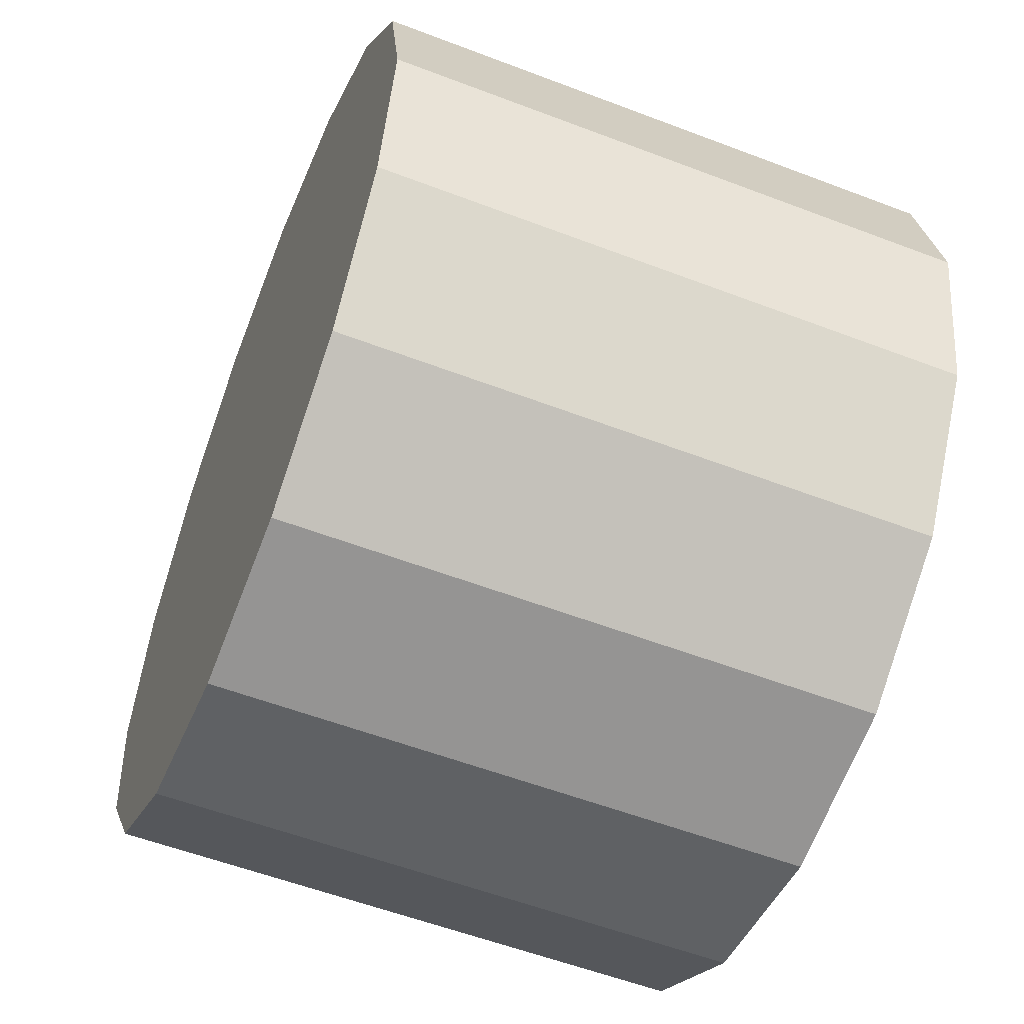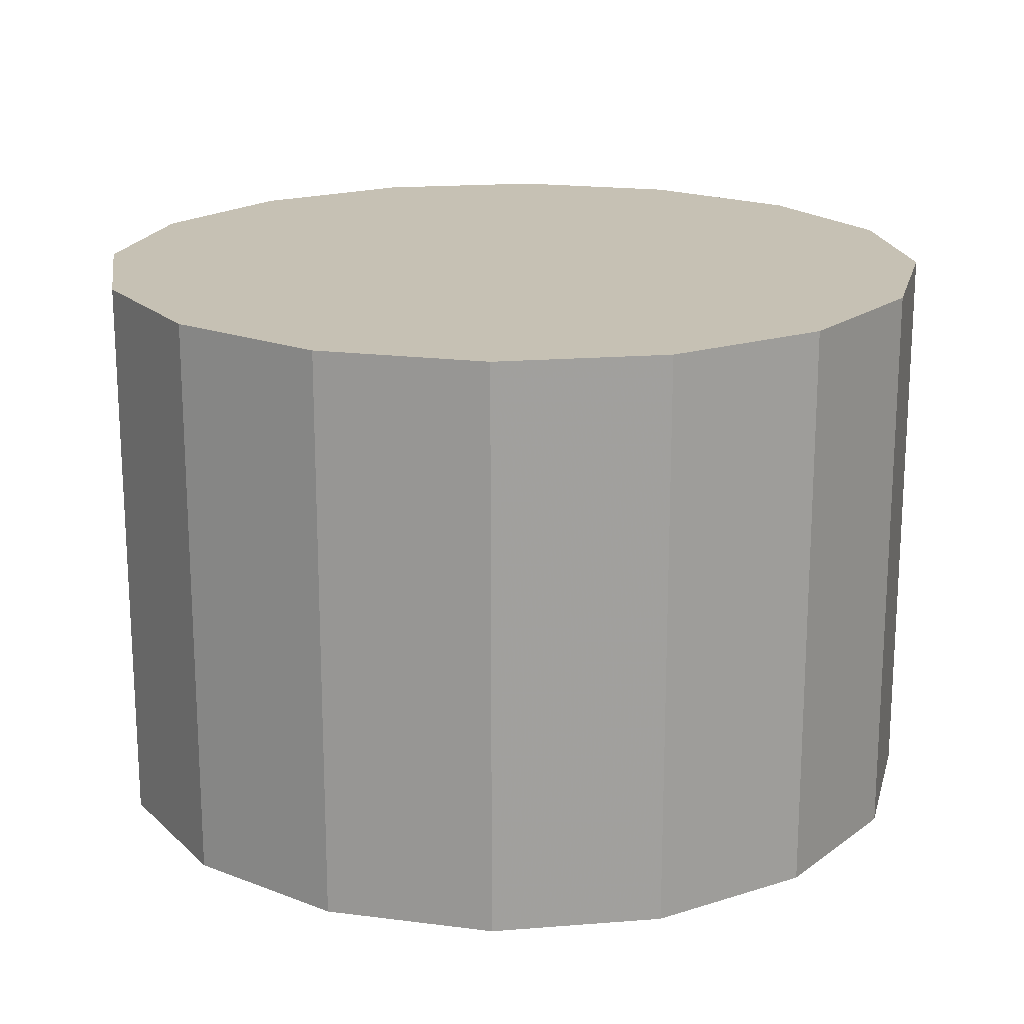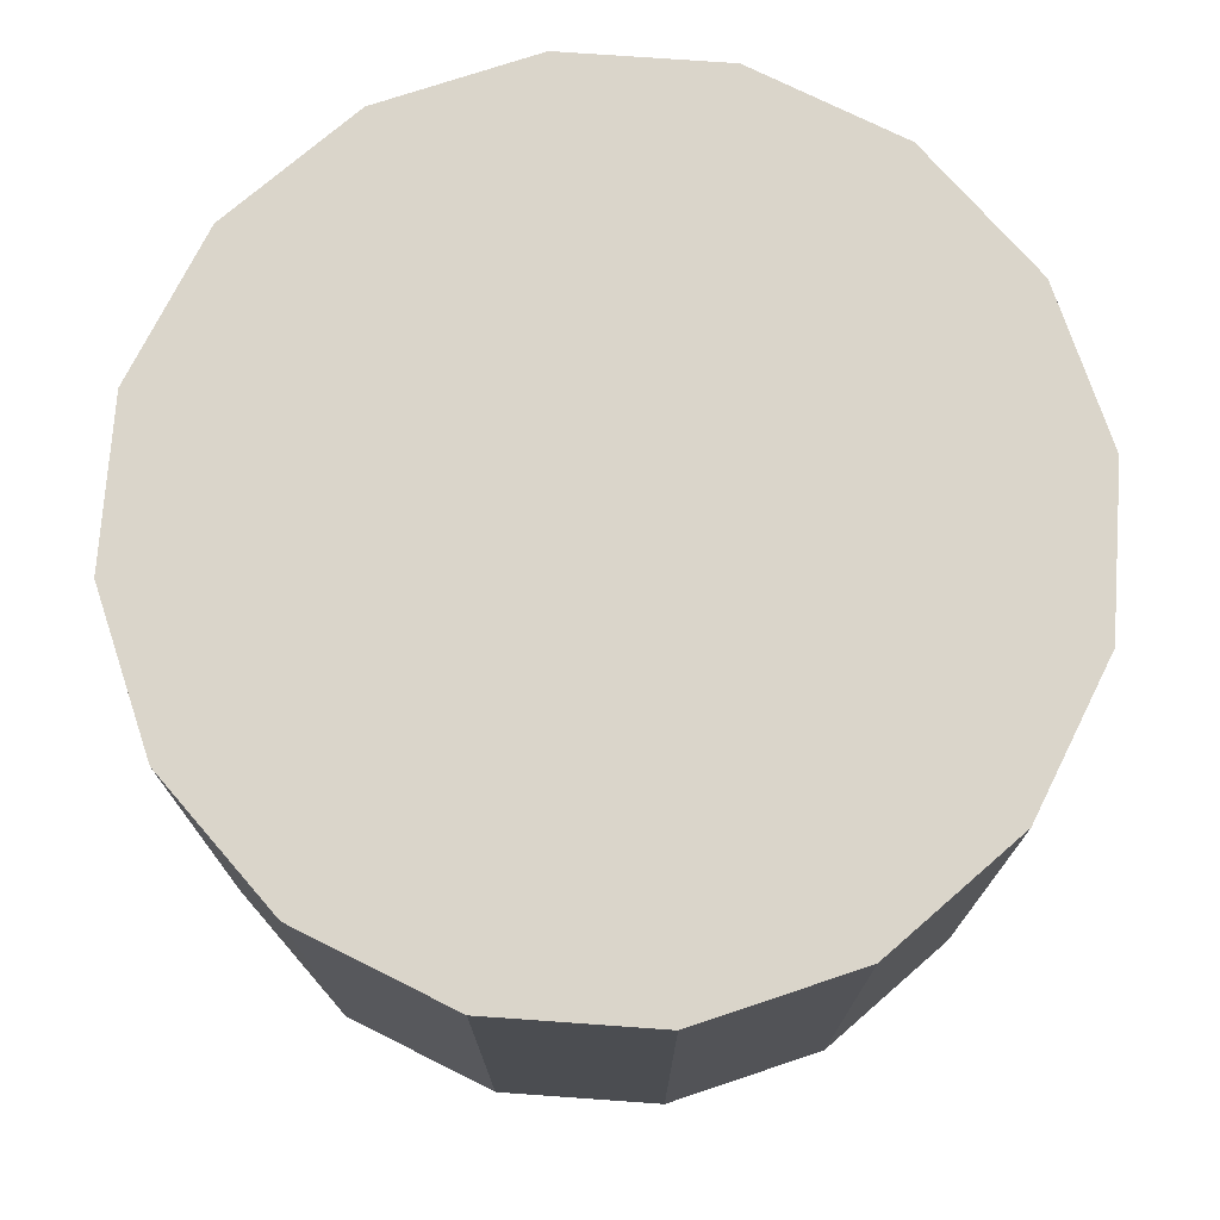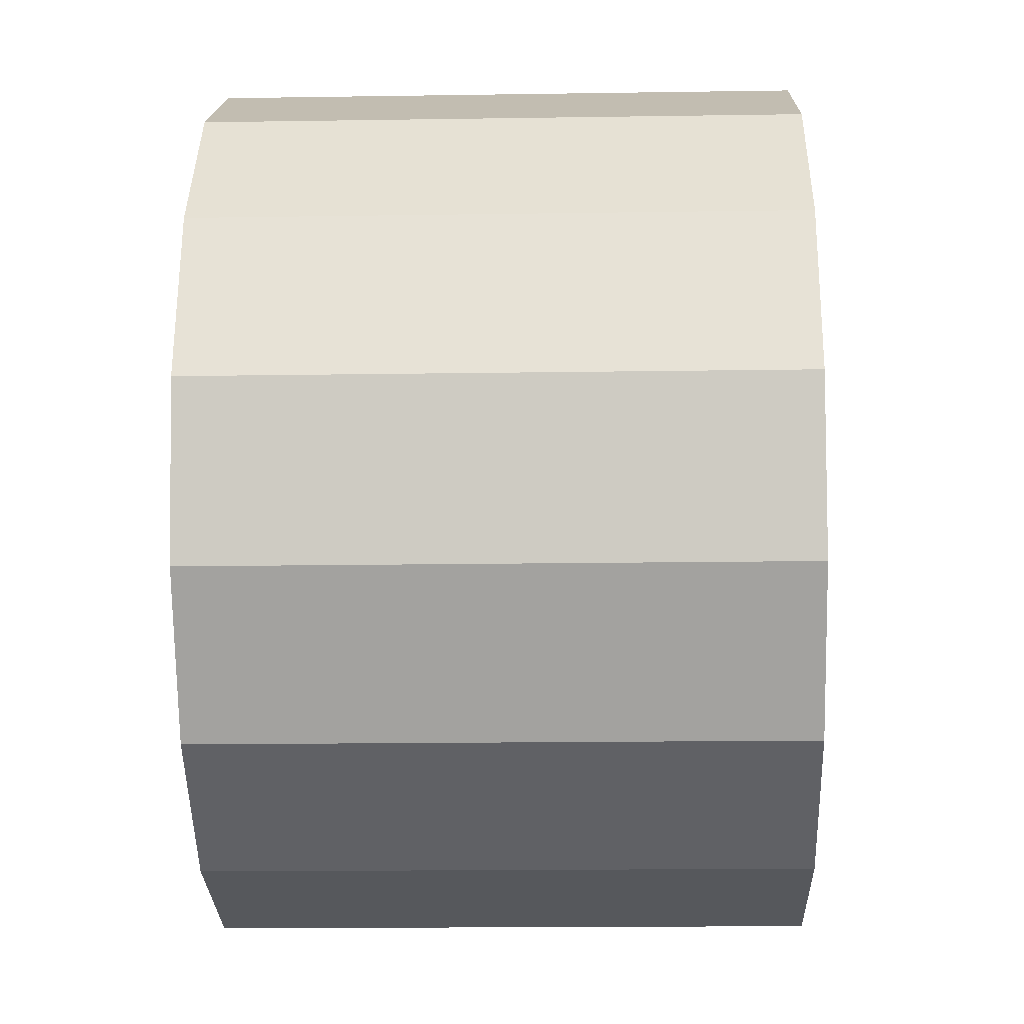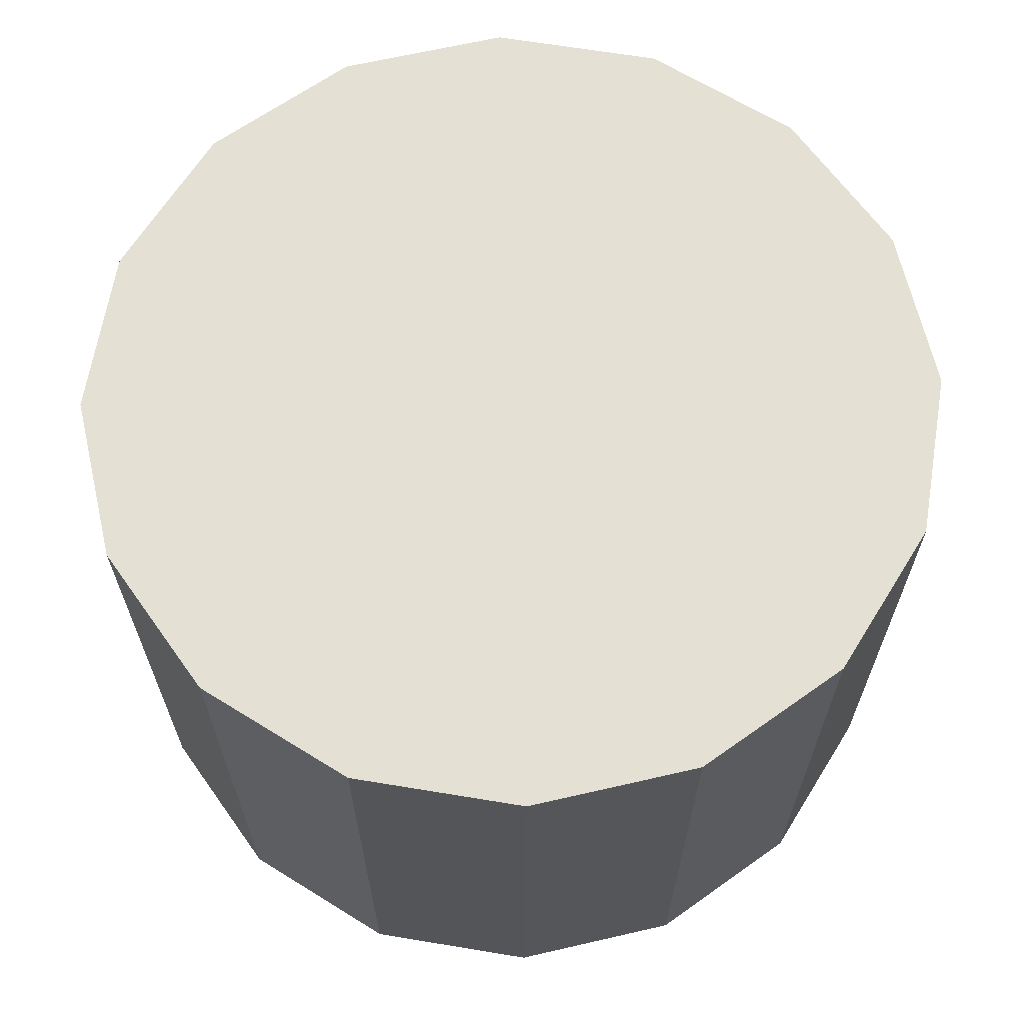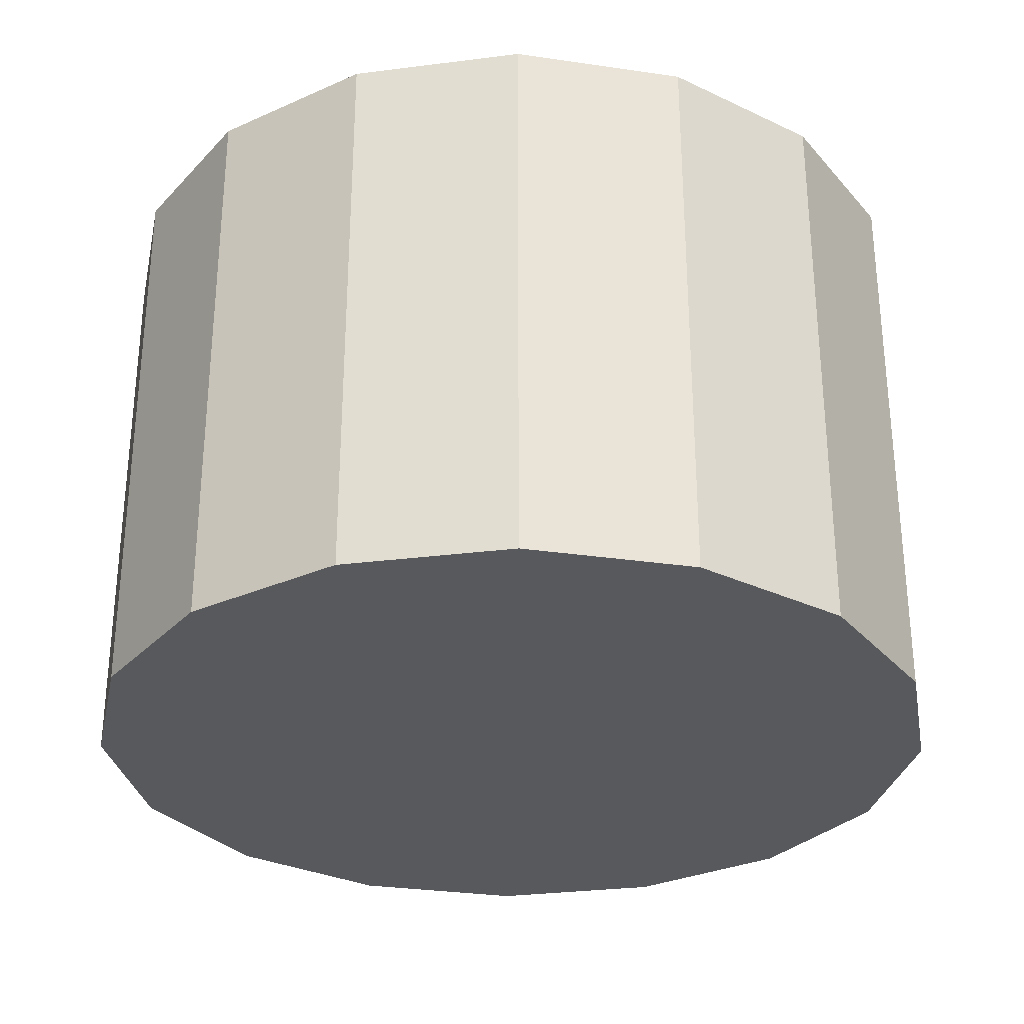
<metadata>
{"format":"obj","ext":"obj","renderer":"f3d","projection":"perspective","resolution":1024,"background":"white","views":[{"elev":-56.3,"azim":68.2,"up":"+Y"},{"elev":18.6,"azim":-42.4,"up":"+Z"},{"elev":74.2,"azim":82.8,"up":"+Z"},{"elev":-16.5,"azim":-88.2,"up":"+Y"},{"elev":65.4,"azim":-159.3,"up":"+Z"},{"elev":-30.1,"azim":-23.3,"up":"+Z"}]}
</metadata>
<code>
o action_button4.001
v 0.6864 0.3439 0.1632
v 0.6914 0.369 0.1632
v 0.6914 0.369 0.2506
v 0.6864 0.3439 0.2506
v 0.6864 0.3941 0.1632
v 0.6722 0.4153 0.1632
v 0.6722 0.4153 0.2506
v 0.6864 0.3941 0.2506
v 0.6509 0.4296 0.1632
v 0.6509 0.4296 0.2506
v 0.6258 0.4345 0.1632
v 0.6258 0.4345 0.2506
v 0.6008 0.4296 0.1632
v 0.6008 0.4296 0.2506
v 0.5795 0.4153 0.1632
v 0.5795 0.4153 0.2506
v 0.5653 0.3941 0.1632
v 0.5653 0.3941 0.2506
v 0.5603 0.369 0.1632
v 0.5603 0.369 0.2506
v 0.5653 0.3439 0.1632
v 0.5653 0.3439 0.2506
v 0.5795 0.3226 0.1632
v 0.5795 0.3226 0.2506
v 0.6008 0.3084 0.1632
v 0.6008 0.3084 0.2506
v 0.6258 0.3034 0.1632
v 0.6258 0.3034 0.2506
v 0.6509 0.3084 0.1632
v 0.6509 0.3084 0.2506
v 0.6722 0.3226 0.1632
v 0.6722 0.3226 0.2506
f 2 3 4
f 6 7 8
f 9 10 7
f 9 11 12
f 11 13 14
f 15 16 14
f 17 18 16
f 19 20 18
f 21 22 20
f 23 24 22
f 25 26 24
f 27 28 26
f 29 30 28
f 31 32 30
f 1 4 32
f 5 8 3
f 22 30 8
f 9 25 17
f 1 2 4
f 5 6 8
f 6 9 7
f 10 9 12
f 12 11 14
f 13 15 14
f 15 17 16
f 17 19 18
f 19 21 20
f 21 23 22
f 23 25 24
f 25 27 26
f 27 29 28
f 29 31 30
f 31 1 32
f 2 5 3
f 18 20 22
f 12 16 18
f 16 12 14
f 8 7 10
f 30 3 8
f 3 32 4
f 26 28 30
f 22 24 26
f 8 18 22
f 18 10 12
f 30 32 3
f 22 26 30
f 8 10 18
f 31 2 1
f 2 6 5
f 17 11 9
f 11 15 13
f 21 19 17
f 25 23 21
f 29 27 25
f 2 31 29
f 9 6 2
f 17 15 11
f 25 21 17
f 2 29 25
f 25 9 2

</code>
